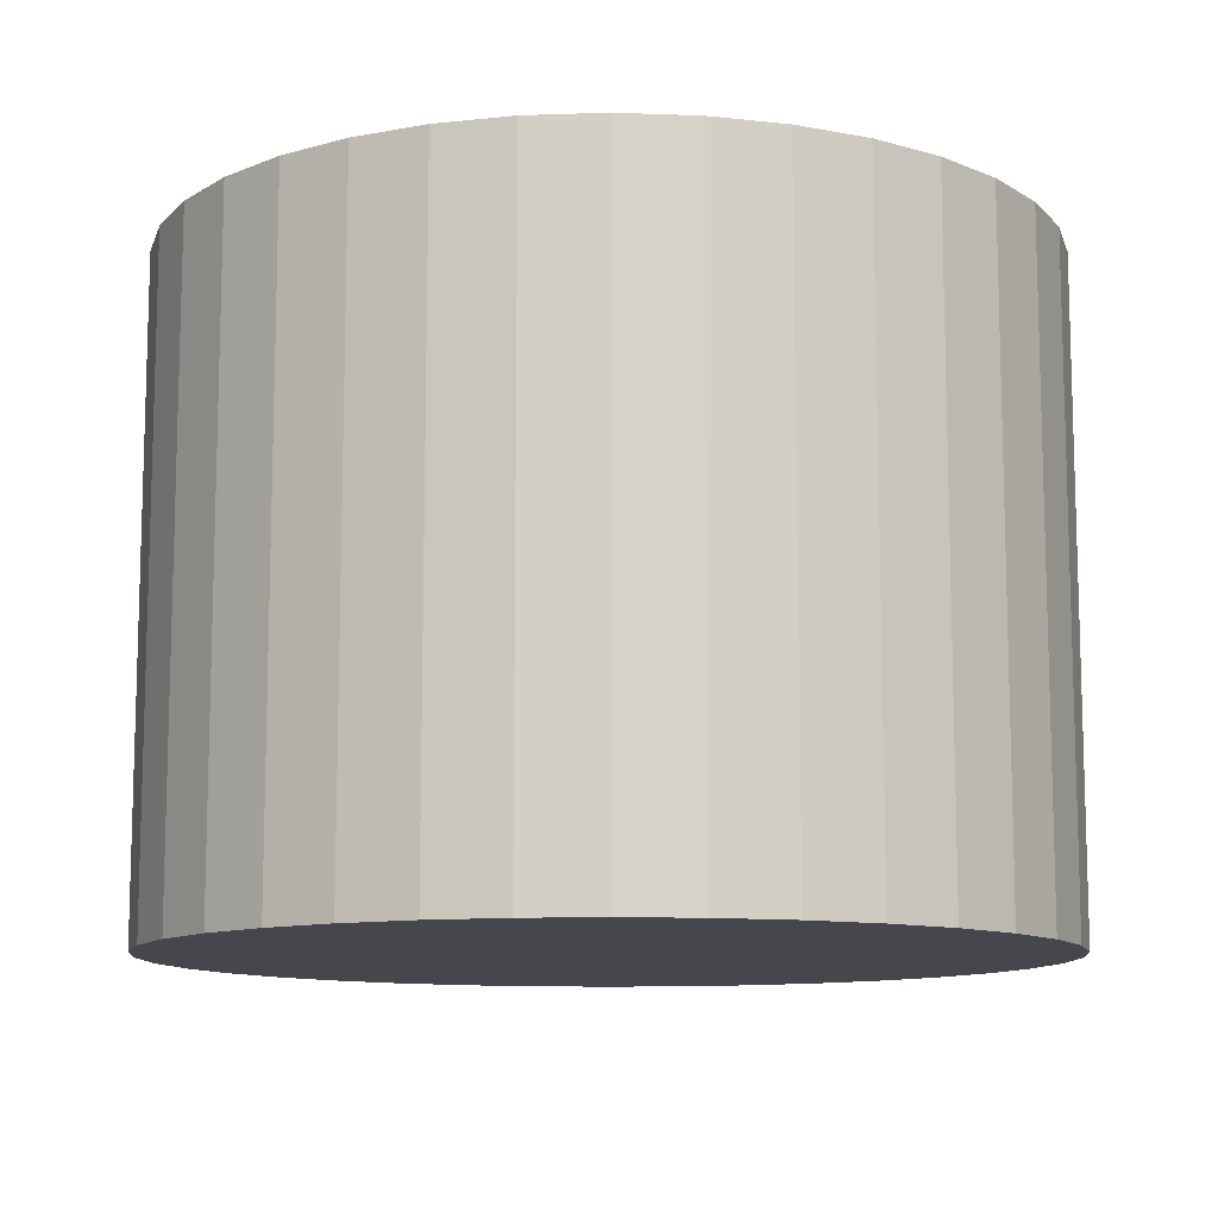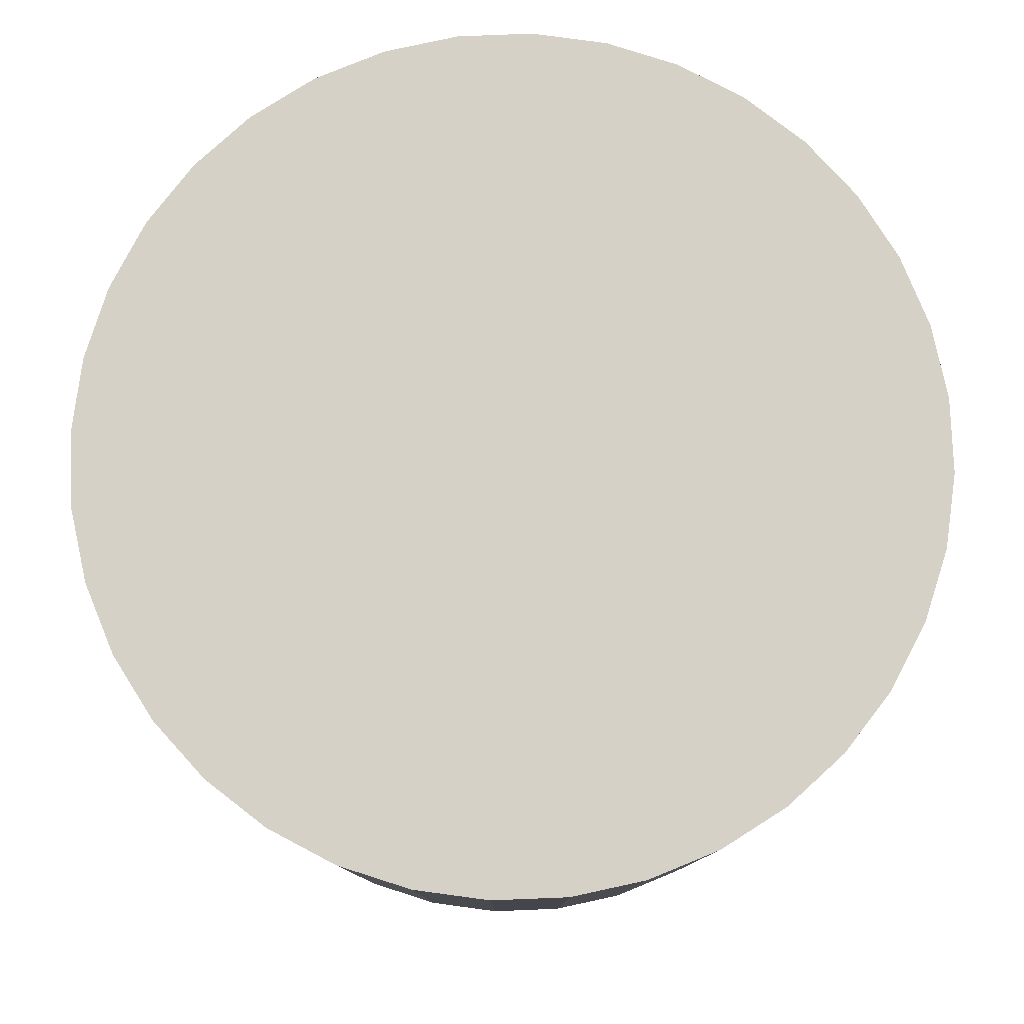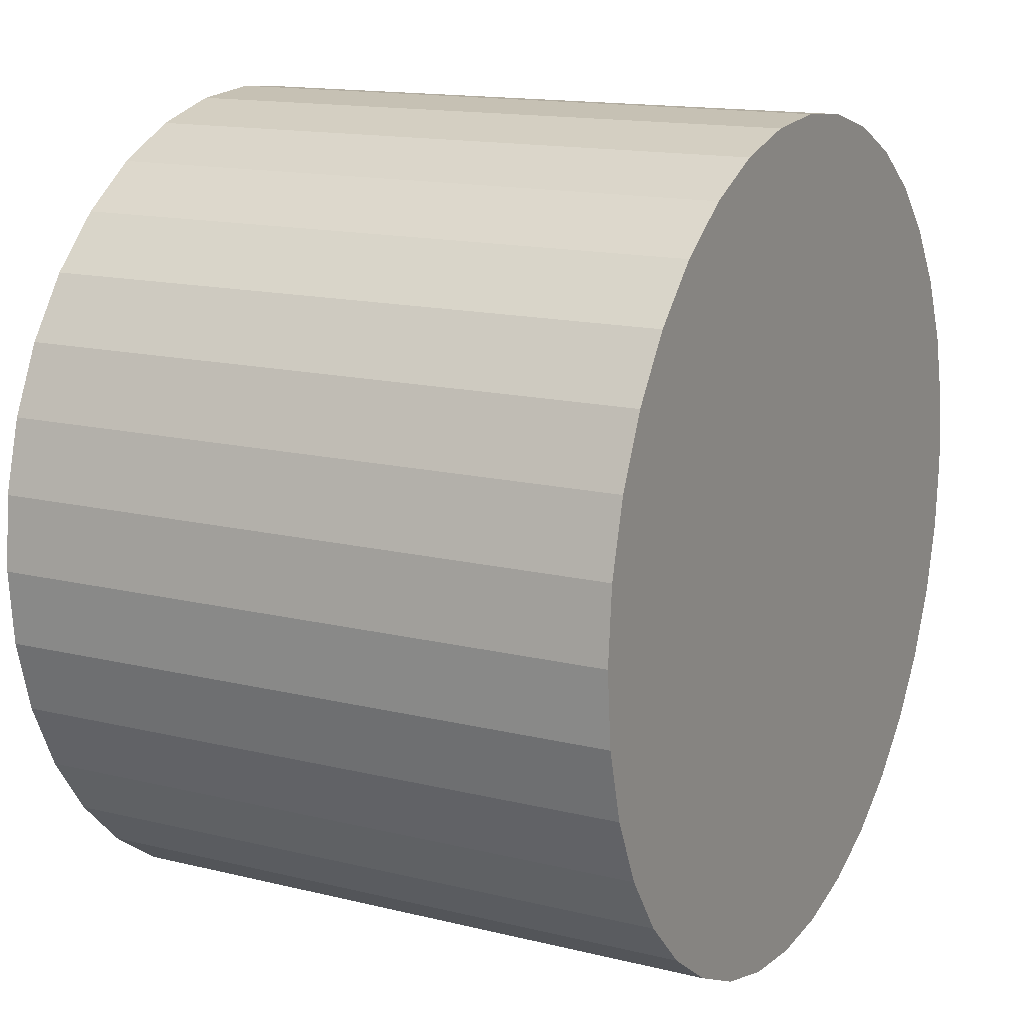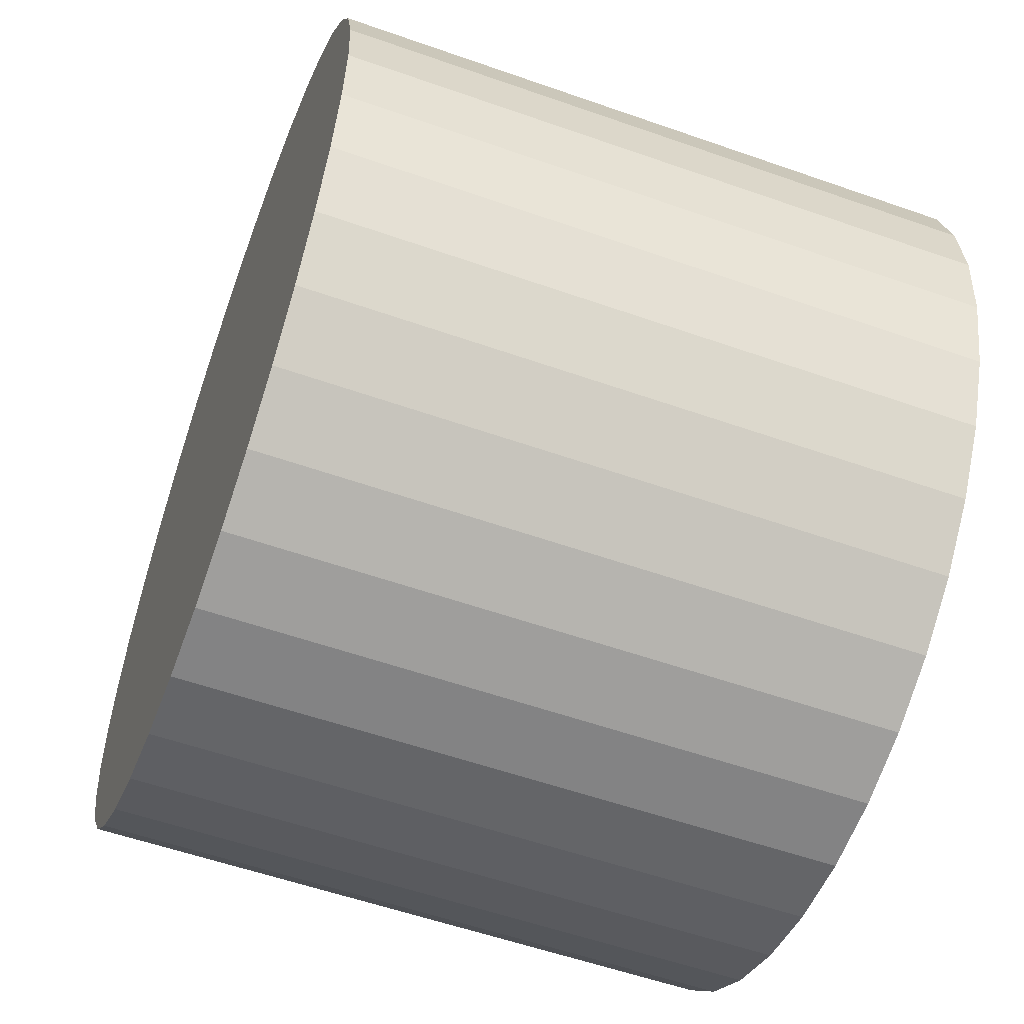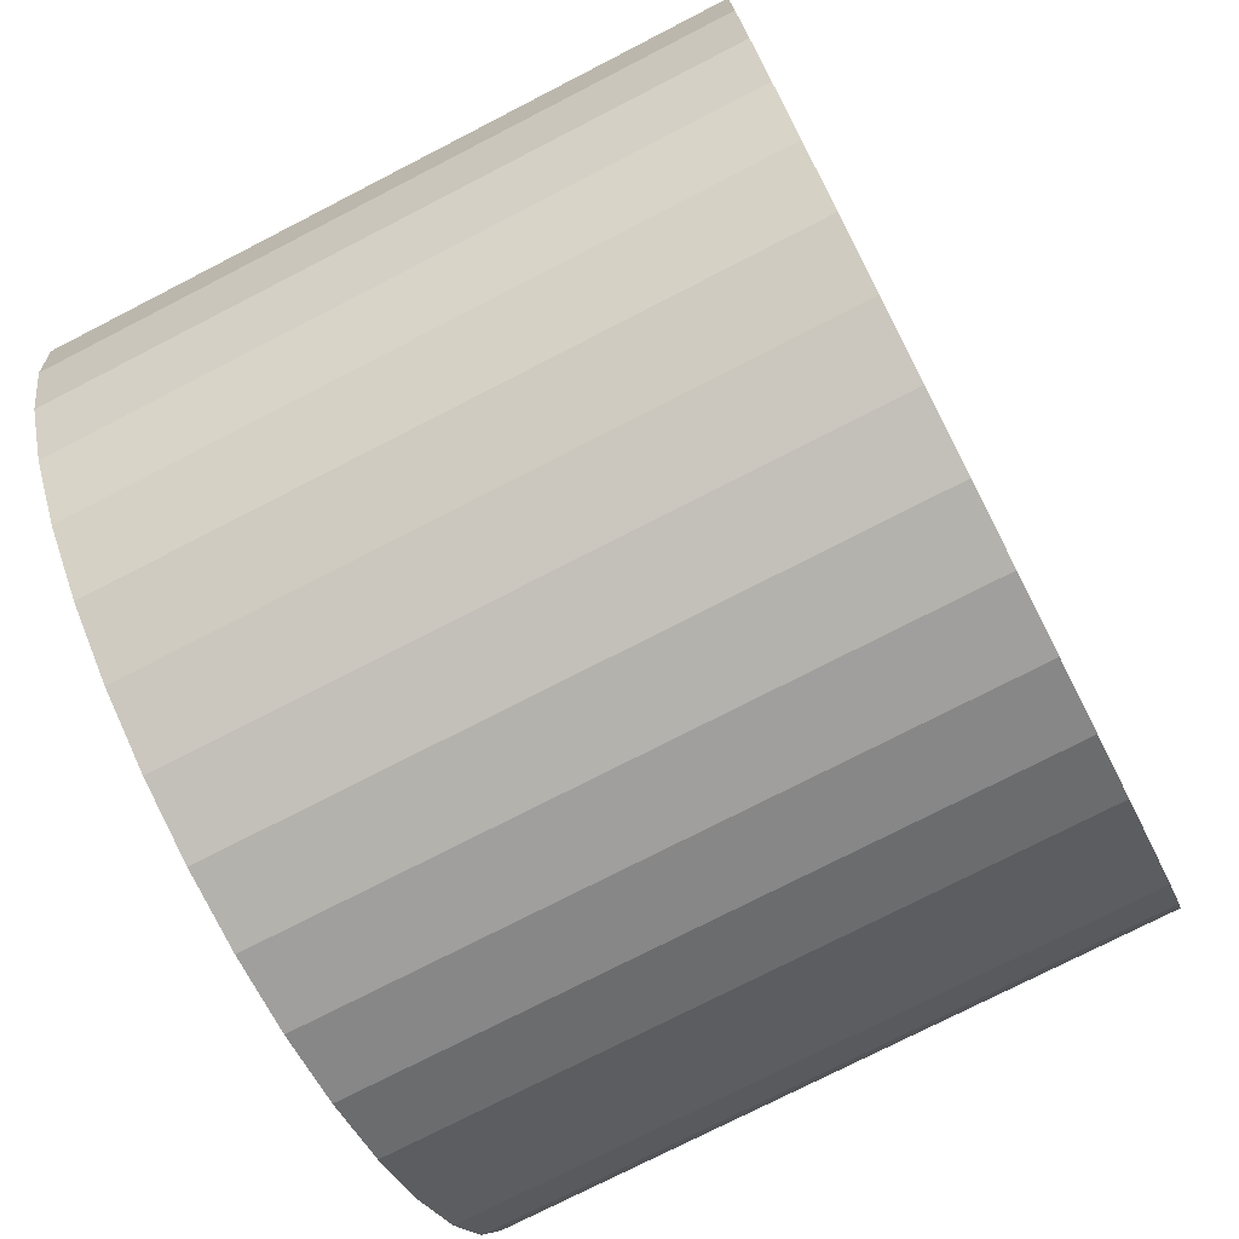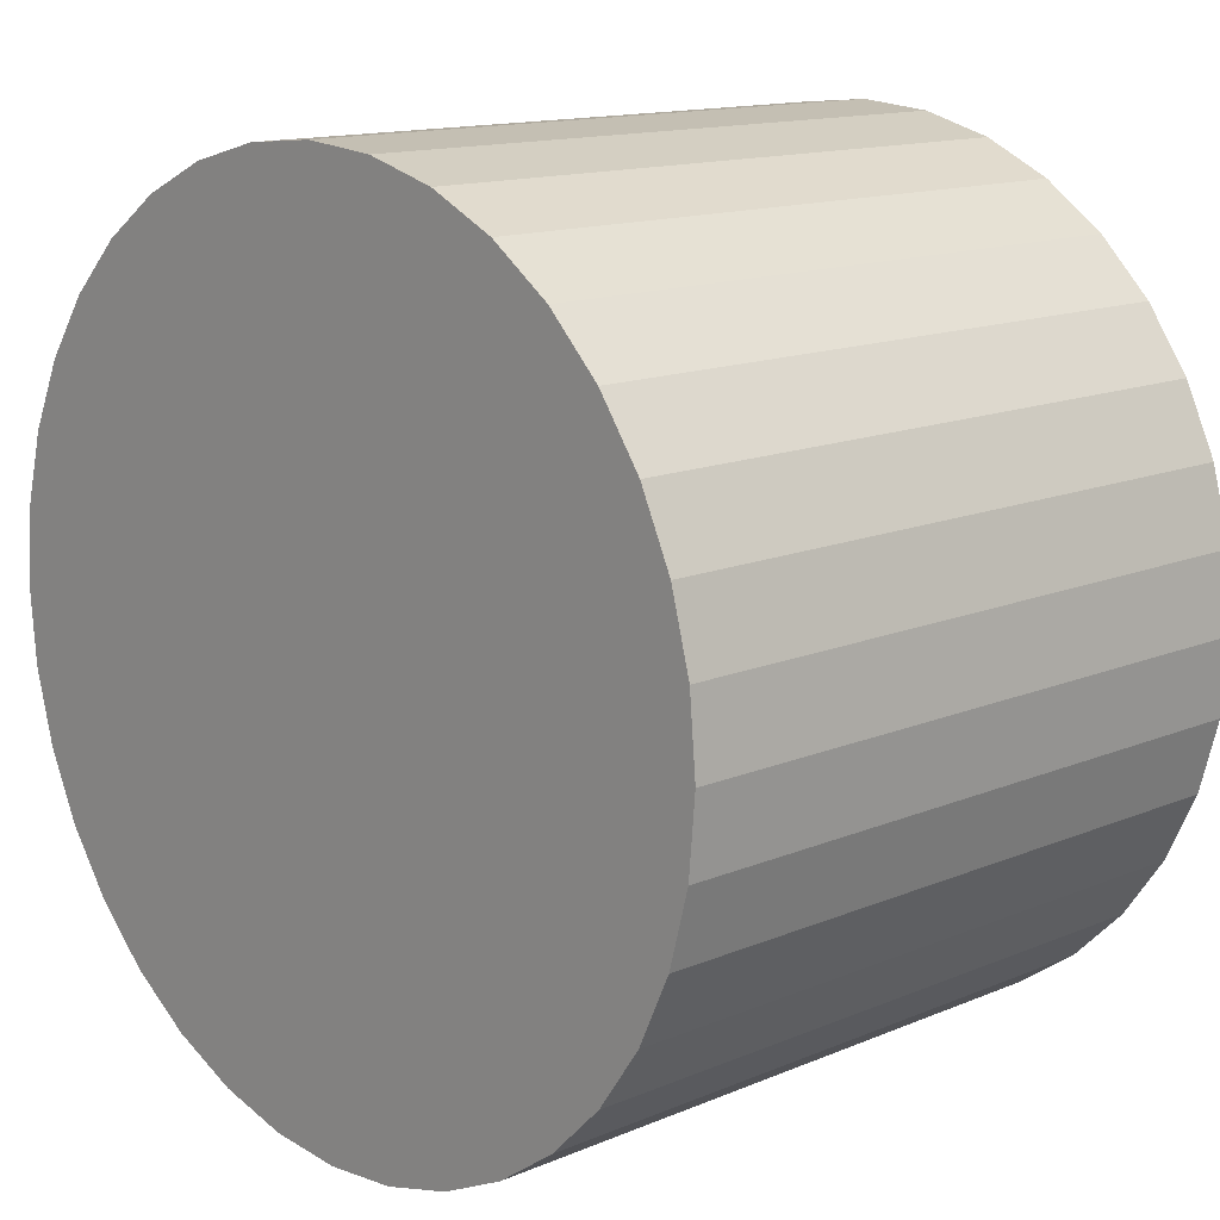
<metadata>
{"format":"obj","ext":"obj","renderer":"f3d","projection":"perspective","resolution":1024,"background":"white","views":[{"elev":-11.0,"azim":169.8,"up":"+Y"},{"elev":79.7,"azim":-147.3,"up":"+Y"},{"elev":14.6,"azim":118.1,"up":"+Z"},{"elev":-56.4,"azim":69.8,"up":"+Z"},{"elev":-75.6,"azim":-62.8,"up":"+Z"},{"elev":13.7,"azim":46.7,"up":"+Z"}]}
</metadata>
<code>
v  16.72 12.9 -2.948
v  17.11 9.166e-17 -1.497
v  16.72 1.805e-16 -2.948
v  17.11 12.9 -1.497
v  0.131 12.9 1.497
v  0 0 0
v  0.131 -9.166e-17 1.497
v  0 12.9 7.899e-16
v  0.131 9.166e-17 -1.497
v  0.131 12.9 -1.497
v  17.11 12.9 1.497
v  16.72 -1.805e-16 2.948
v  17.11 -9.166e-17 1.497
v  16.72 12.9 2.948
v  3.079 12.9 -6.603
v  4.31 4.571e-16 -7.465
v  3.079 4.043e-16 -6.603
v  4.31 12.9 -7.465
v  15.22 12.9 -5.541
v  16.08 2.639e-16 -4.31
v  15.22 3.393e-16 -5.541
v  16.08 12.9 -4.31
v  16.08 -2.639e-16 4.31
v  16.08 12.9 4.31
v  12.93 12.9 -7.465
v  14.16 4.043e-16 -6.603
v  12.93 4.571e-16 -7.465
v  14.16 12.9 -6.603
v  17.24 0 0
v  17.24 12.9 7.899e-16
v  10.12 12.9 -8.489
v  11.57 4.96e-16 -8.1
v  10.12 5.198e-16 -8.489
v  11.57 12.9 -8.1
v  1.155 12.9 -4.31
v  0.52 12.9 -2.948
v  2.017 12.9 -5.541
v  0.52 12.9 2.948
v  1.155 12.9 4.31
v  5.671 12.9 -8.1
v  7.123 12.9 -8.489
v  2.017 12.9 5.54
v  3.079 12.9 6.603
v  8.619 12.9 -8.619
v  4.31 12.9 7.465
v  5.671 12.9 8.099
v  7.123 12.9 8.488
v  8.619 12.9 8.619
v  10.12 12.9 8.488
v  11.57 12.9 8.099
v  12.93 12.9 7.465
v  14.16 12.9 6.603
v  15.22 12.9 5.54
v  10.12 -5.197e-16 8.488
v  11.57 -4.959e-16 8.099
v  1.155 -2.639e-16 4.31
v  2.017 -3.392e-16 5.54
v  8.619 5.278e-16 -8.619
v  12.93 -4.571e-16 7.465
v  1.155 2.639e-16 -4.31
v  0.52 1.805e-16 -2.948
v  15.22 -3.392e-16 5.54
v  5.671 4.96e-16 -8.1
v  14.16 -4.043e-16 6.603
v  2.017 3.393e-16 -5.541
v  0.52 -1.805e-16 2.948
v  7.123 5.198e-16 -8.489
v  3.079 -4.043e-16 6.603
v  4.31 -4.571e-16 7.465
v  5.671 -4.959e-16 8.099
v  8.619 -5.278e-16 8.619
v  7.123 -5.197e-16 8.488
g defaultobject
f 1 2 3
f 2 1 4
f 5 6 7
f 6 5 8
f 8 9 6
f 9 8 10
f 11 12 13
f 12 11 14
f 15 16 17
f 16 15 18
f 19 20 21
f 20 19 22
f 14 23 12
f 23 14 24
f 25 26 27
f 26 25 28
f 4 29 2
f 29 4 30
f 30 13 29
f 13 30 11
f 31 32 33
f 32 31 34
f 10 35 36
f 35 10 8
f 35 8 37
f 37 8 5
f 37 5 15
f 15 5 18
f 18 5 38
f 18 38 39
f 18 39 40
f 40 39 41
f 41 39 42
f 41 42 43
f 41 43 44
f 44 43 31
f 31 43 45
f 31 45 34
f 34 45 46
f 34 46 47
f 34 47 25
f 25 47 28
f 28 47 48
f 28 48 49
f 28 49 19
f 19 49 50
f 19 50 22
f 22 50 51
f 22 51 1
f 1 51 52
f 1 52 4
f 4 52 30
f 30 52 53
f 30 53 24
f 30 24 11
f 11 24 14
f 50 54 55
f 54 50 49
f 42 56 57
f 56 42 39
f 44 33 58
f 33 44 31
f 51 55 59
f 55 51 50
f 36 60 61
f 60 36 35
f 24 62 23
f 62 24 53
f 18 63 16
f 63 18 40
f 53 64 62
f 64 53 52
f 35 65 60
f 65 35 37
f 38 7 66
f 7 38 5
f 28 21 26
f 21 28 19
f 41 58 67
f 58 41 44
f 45 68 69
f 68 45 43
f 34 27 32
f 27 34 25
f 52 59 64
f 59 52 51
f 37 17 65
f 17 37 15
f 46 69 70
f 69 46 45
f 40 67 63
f 67 40 41
f 39 66 56
f 66 39 38
f 49 71 54
f 71 49 48
f 22 3 20
f 3 22 1
f 10 61 9
f 61 10 36
f 47 70 72
f 70 47 46
f 43 57 68
f 57 43 42
f 66 57 56
f 57 66 7
f 57 7 68
f 68 7 69
f 69 7 6
f 69 6 70
f 70 6 9
f 70 9 72
f 72 9 61
f 72 61 60
f 72 60 71
f 71 60 54
f 54 60 65
f 54 65 55
f 55 65 17
f 55 17 59
f 59 17 16
f 59 16 64
f 64 16 63
f 64 63 62
f 62 63 67
f 62 67 23
f 23 67 58
f 23 58 12
f 12 58 33
f 12 33 13
f 13 33 32
f 13 32 29
f 29 32 27
f 29 27 2
f 2 27 26
f 2 26 3
f 3 26 21
f 3 21 20
f 48 72 71
f 72 48 47

</code>
